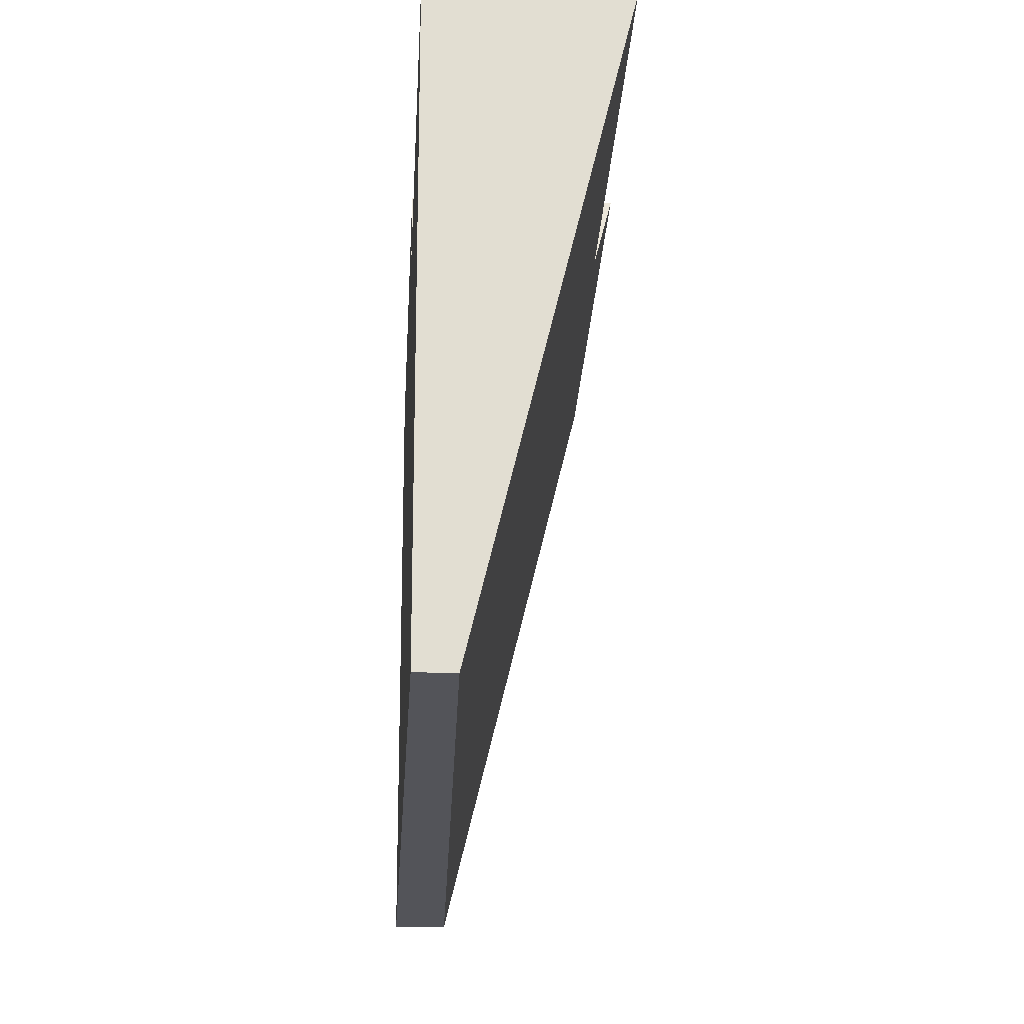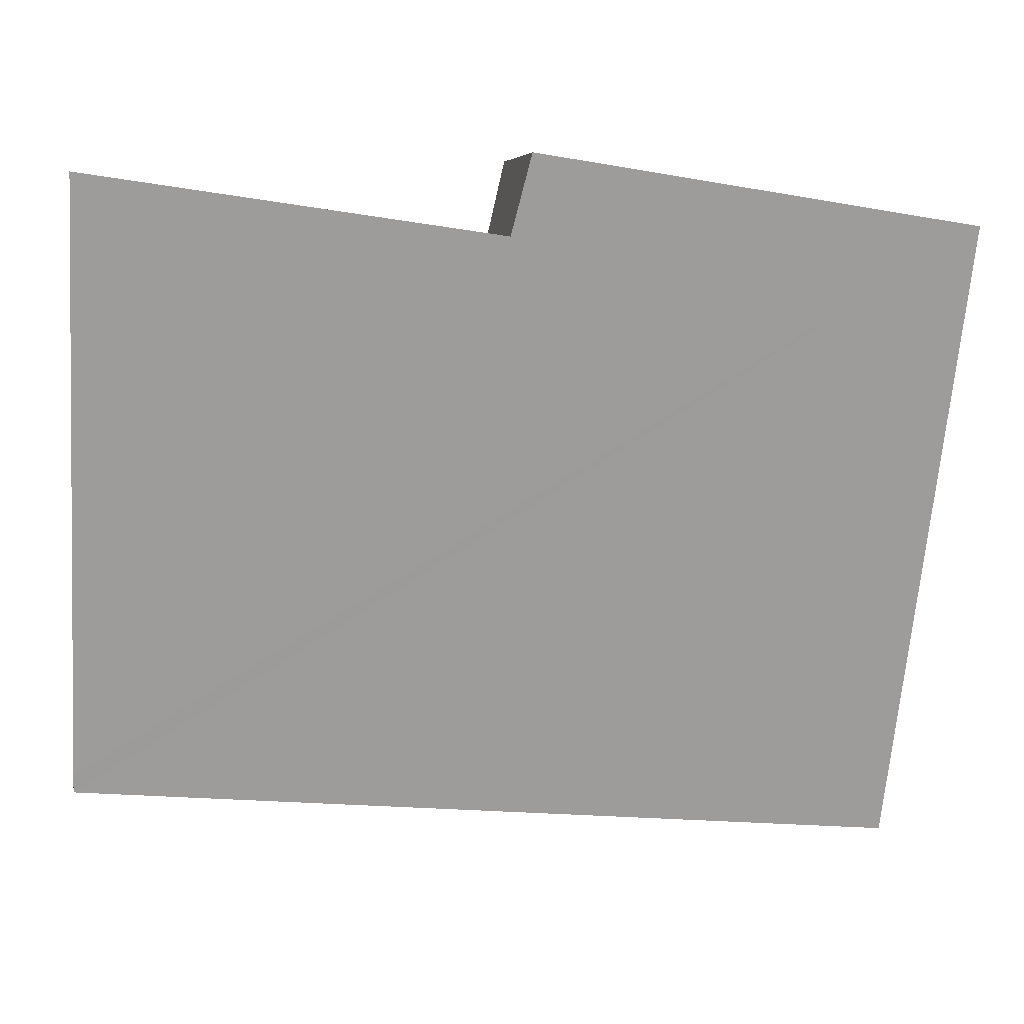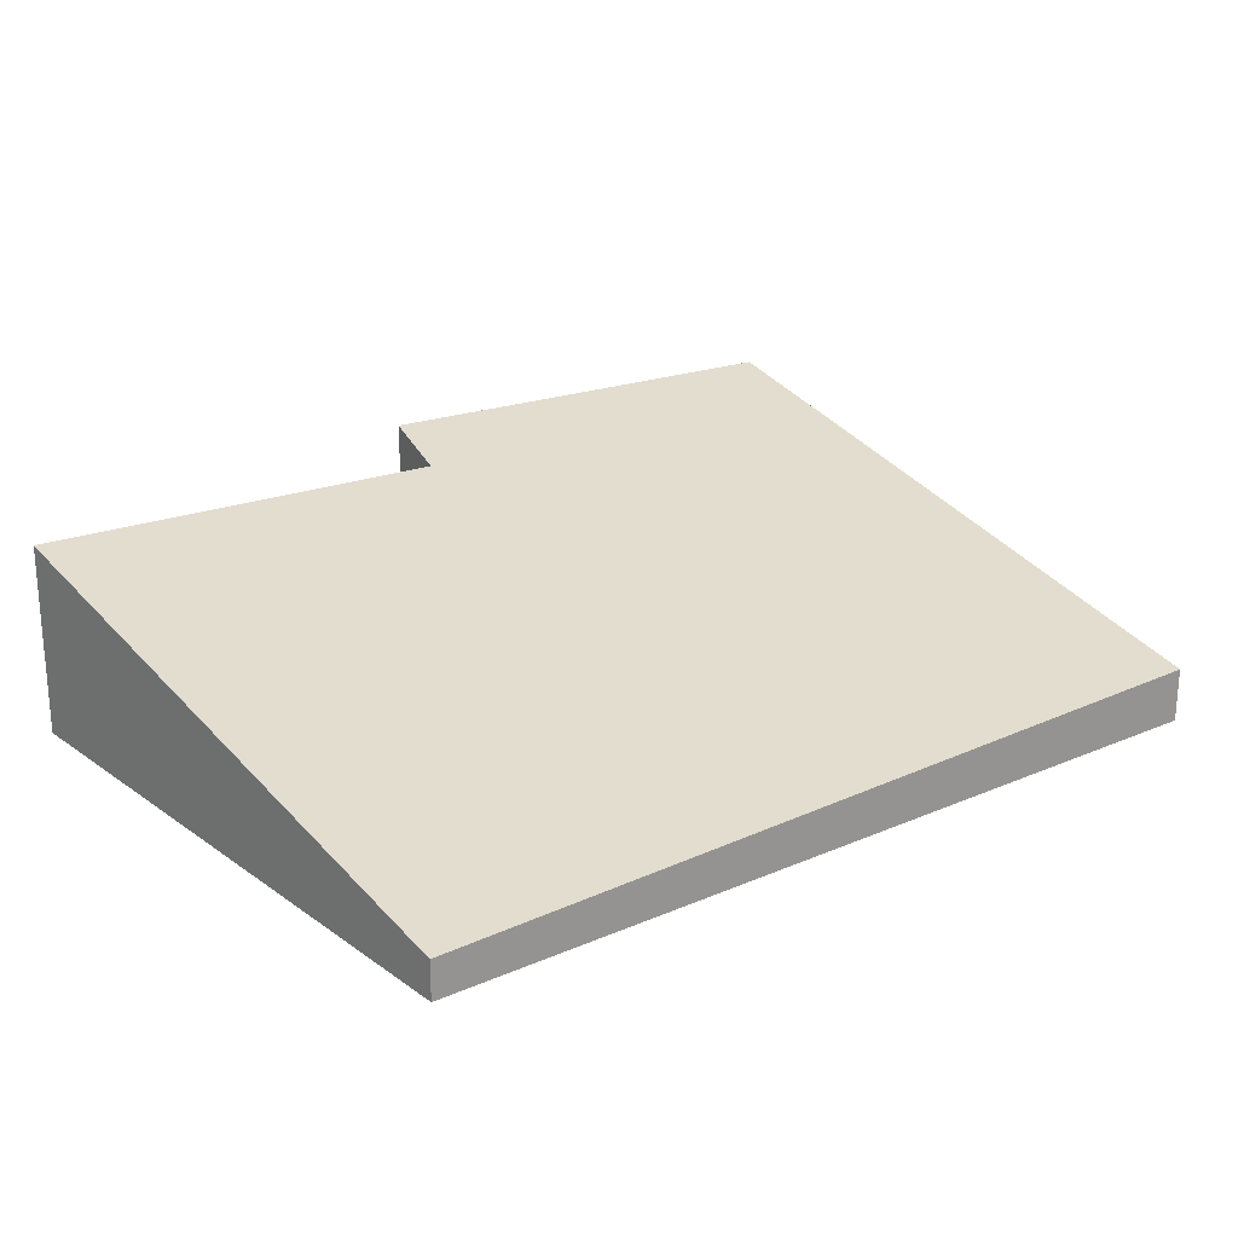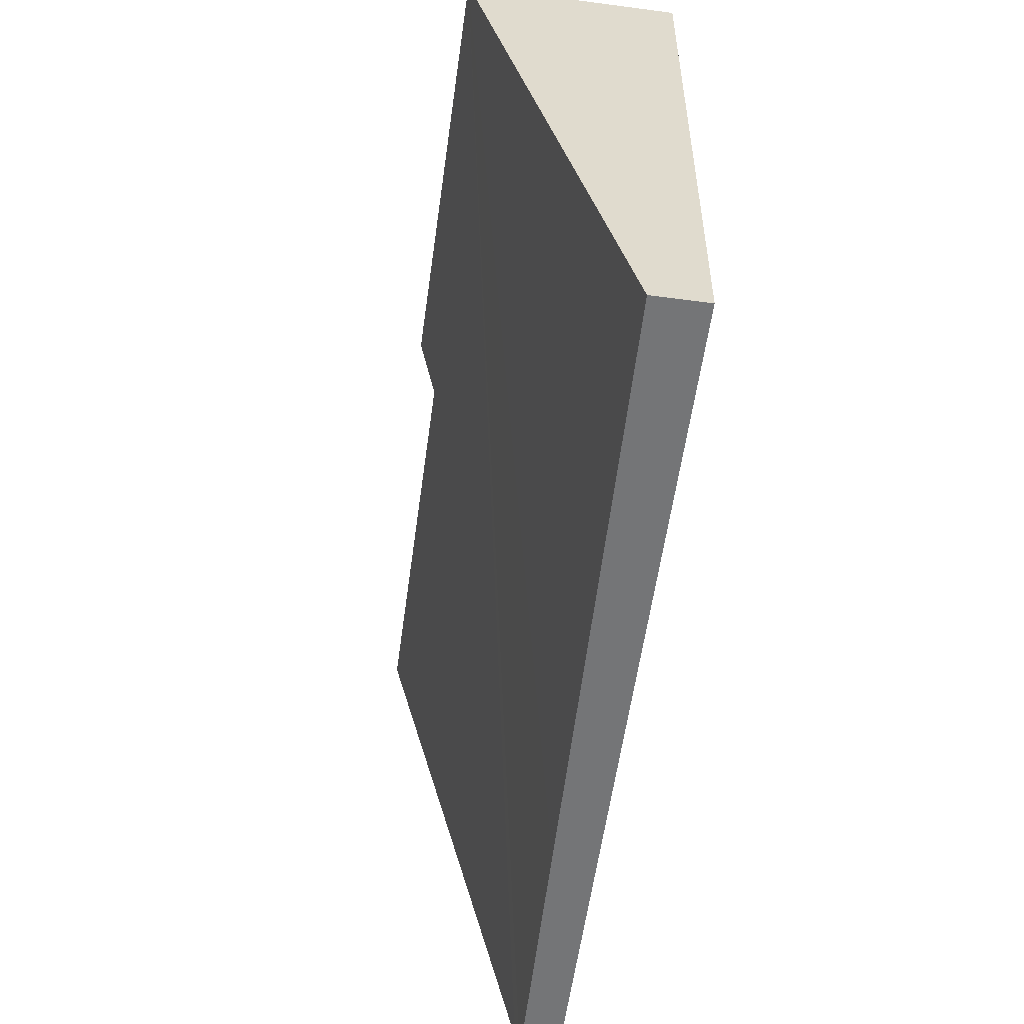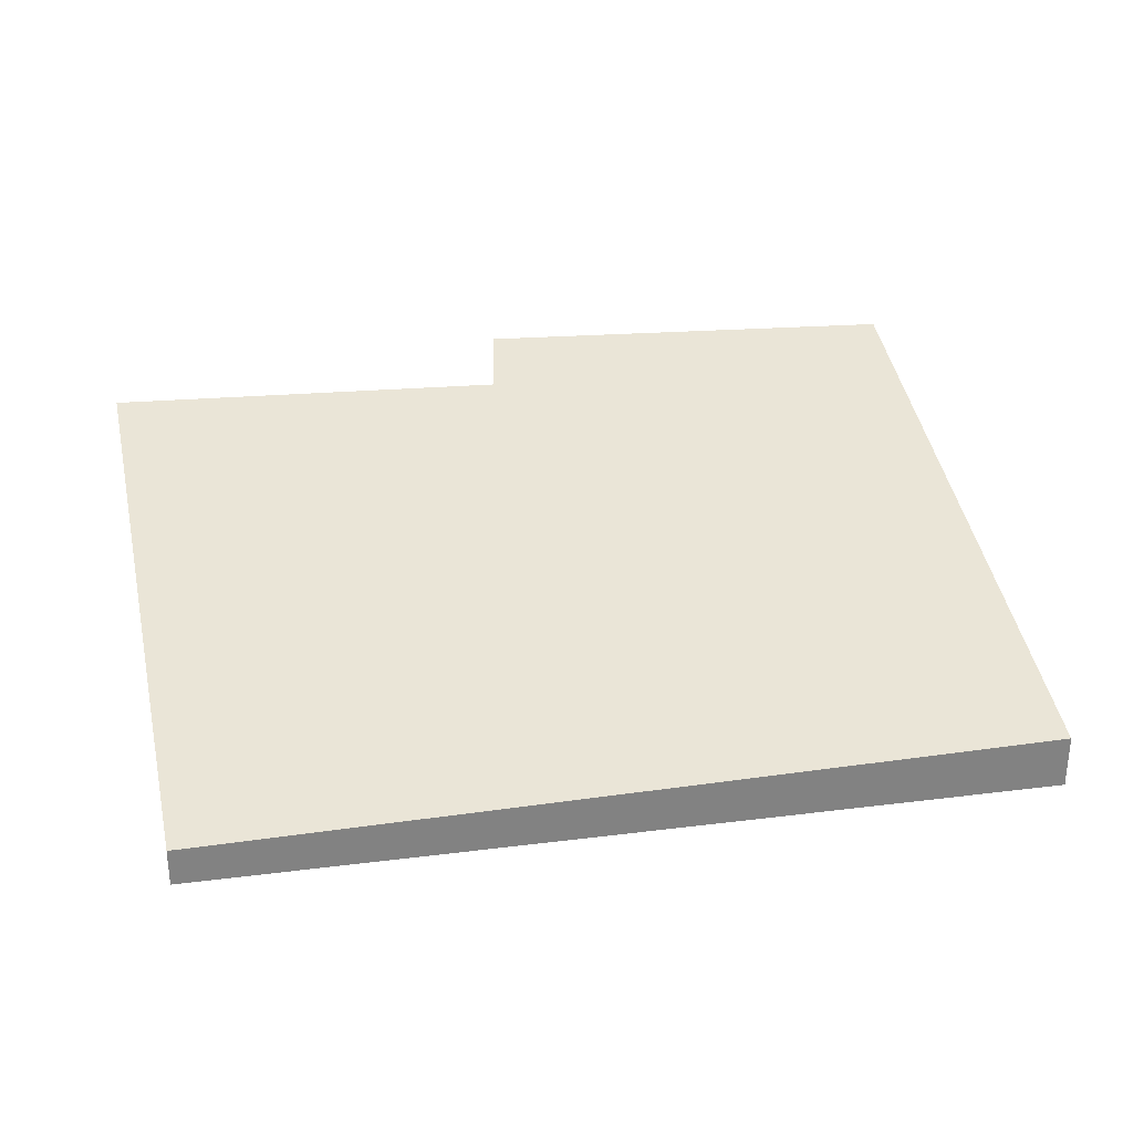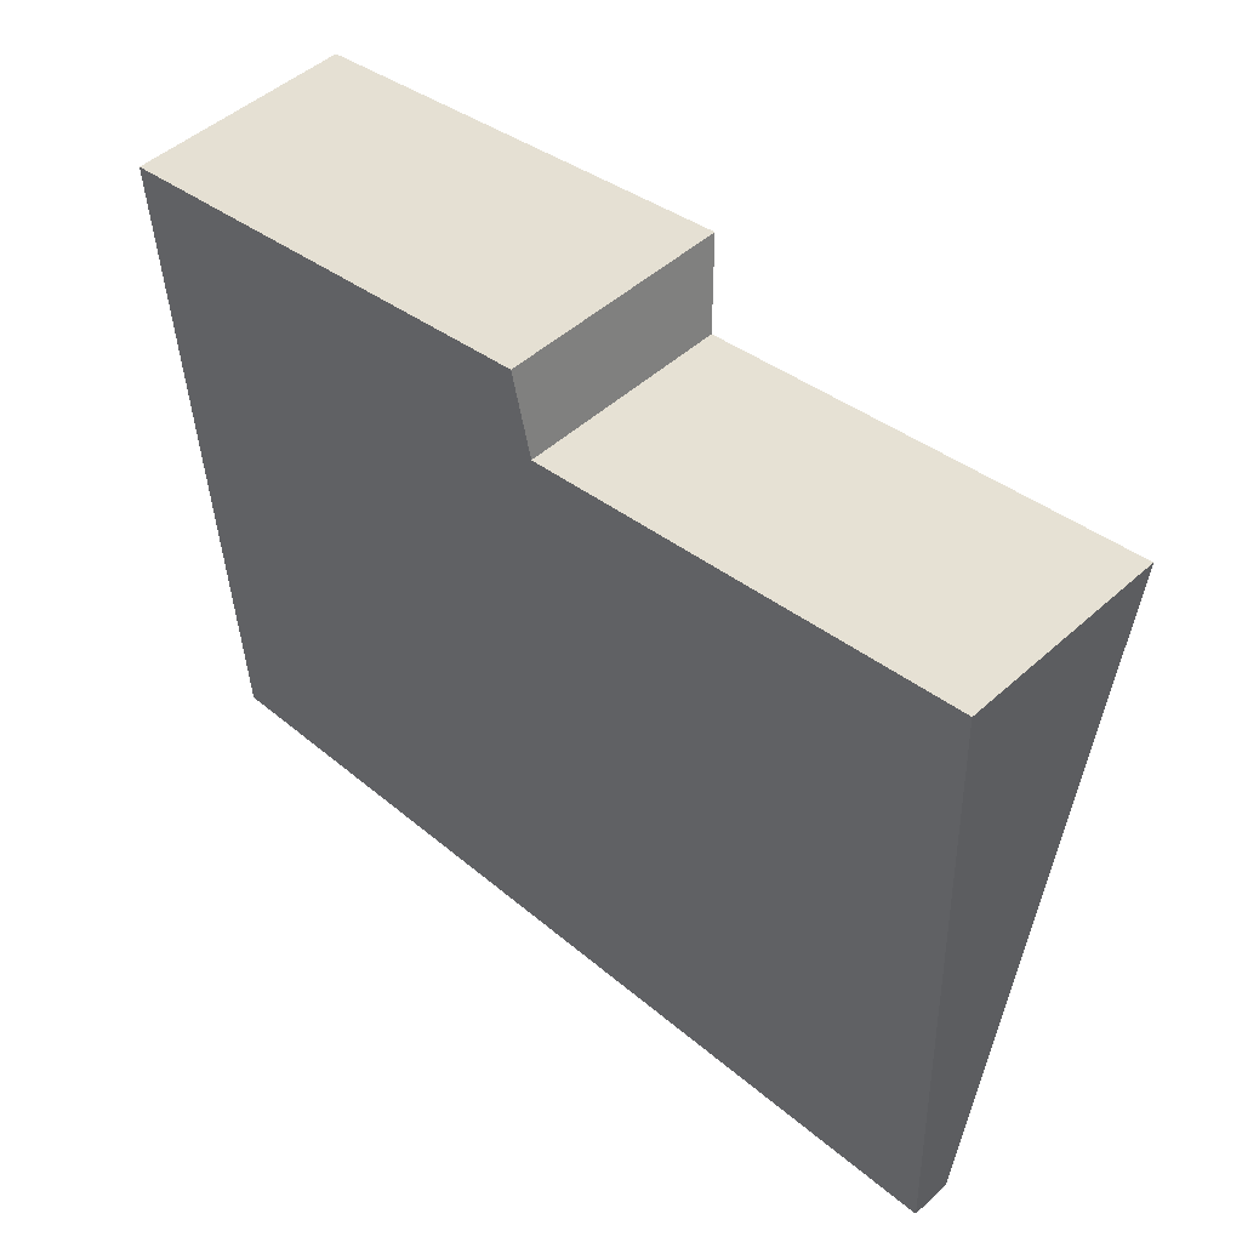
<metadata>
{"format":"obj","ext":"obj","renderer":"f3d","projection":"perspective","resolution":1024,"background":"white","views":[{"elev":-19.5,"azim":86.5,"up":"+Z"},{"elev":6.6,"azim":172.5,"up":"+Z"},{"elev":22.4,"azim":138.8,"up":"+Y"},{"elev":-60.7,"azim":-97.7,"up":"+Z"},{"elev":29.6,"azim":165.3,"up":"+Y"},{"elev":48.8,"azim":44.9,"up":"+Z"}]}
</metadata>
<code>
v  3.069 1.476 0.479
v  3.197 1.337 -0.071
v  0 1.471 9.007e-17
v  4.417 0.298 -4.154
v  0.291 0.375 -4.458
v  6.218 0.264 -4.021
v  6.214 0.298 -3.884
v  6.079 1.333 0.345
v  3.069 -2.933e-17 0.479
v  3.197 4.348e-18 -0.071
v  6.079 -2.113e-17 0.345
v  6.214 2.378e-16 -3.884
v  6.218 2.462e-16 -4.021
v  0 0 0
v  4.417 2.544e-16 -4.154
v  0.291 2.73e-16 -4.458
g defaultobject
f 1 2 3
f 3 4 5
f 4 3 6
f 6 3 7
f 7 3 2
f 7 2 8
f 9 2 1
f 2 9 10
f 11 7 8
f 7 11 12
f 7 12 6
f 6 12 13
f 10 8 2
f 8 10 11
f 3 9 1
f 9 3 14
f 13 4 6
f 4 13 15
f 4 15 5
f 5 15 16
f 5 14 3
f 14 5 16
f 14 10 9
f 10 14 12
f 12 14 13
f 13 14 15
f 15 14 16
f 12 11 10

</code>
